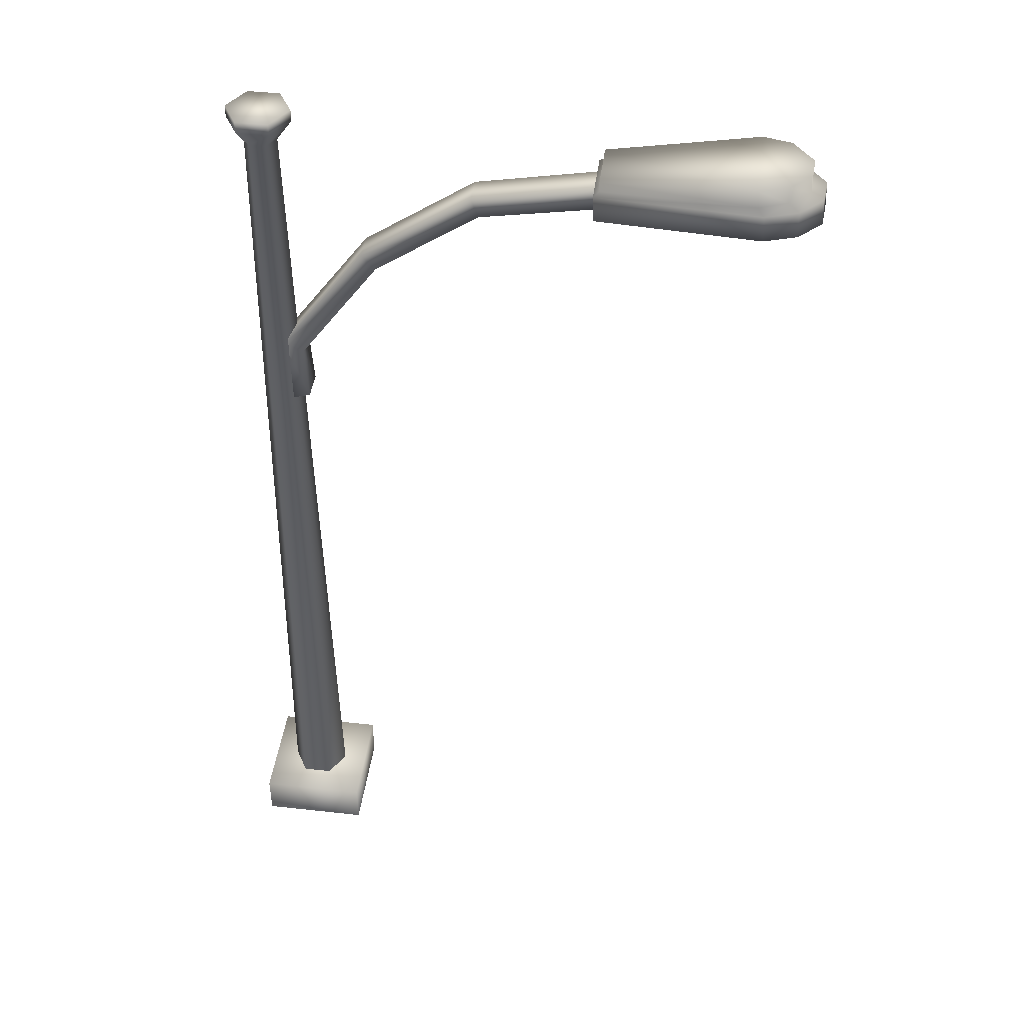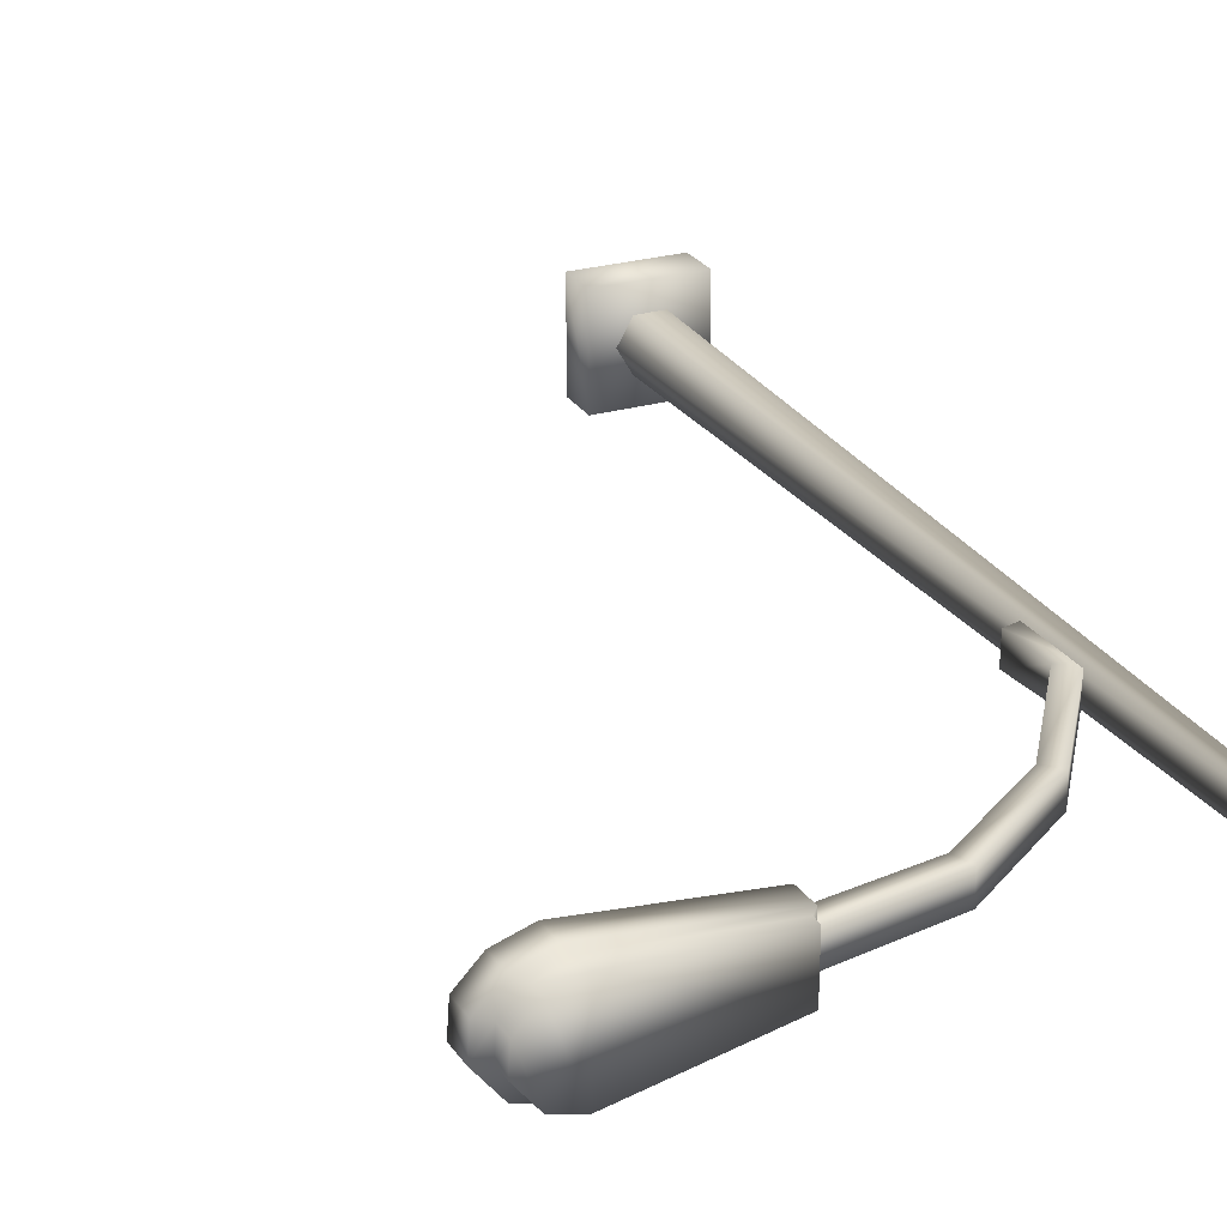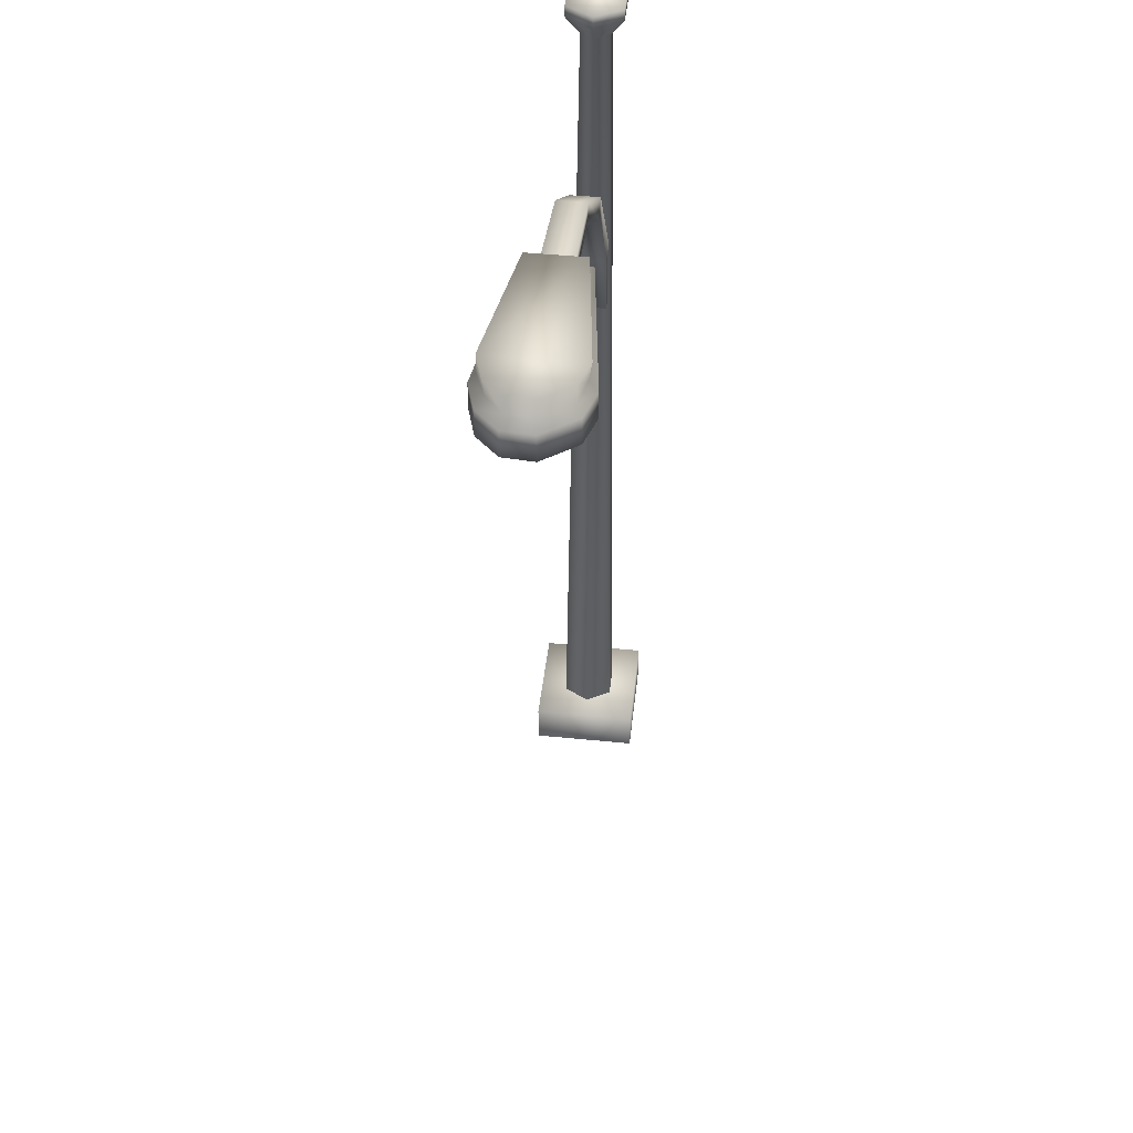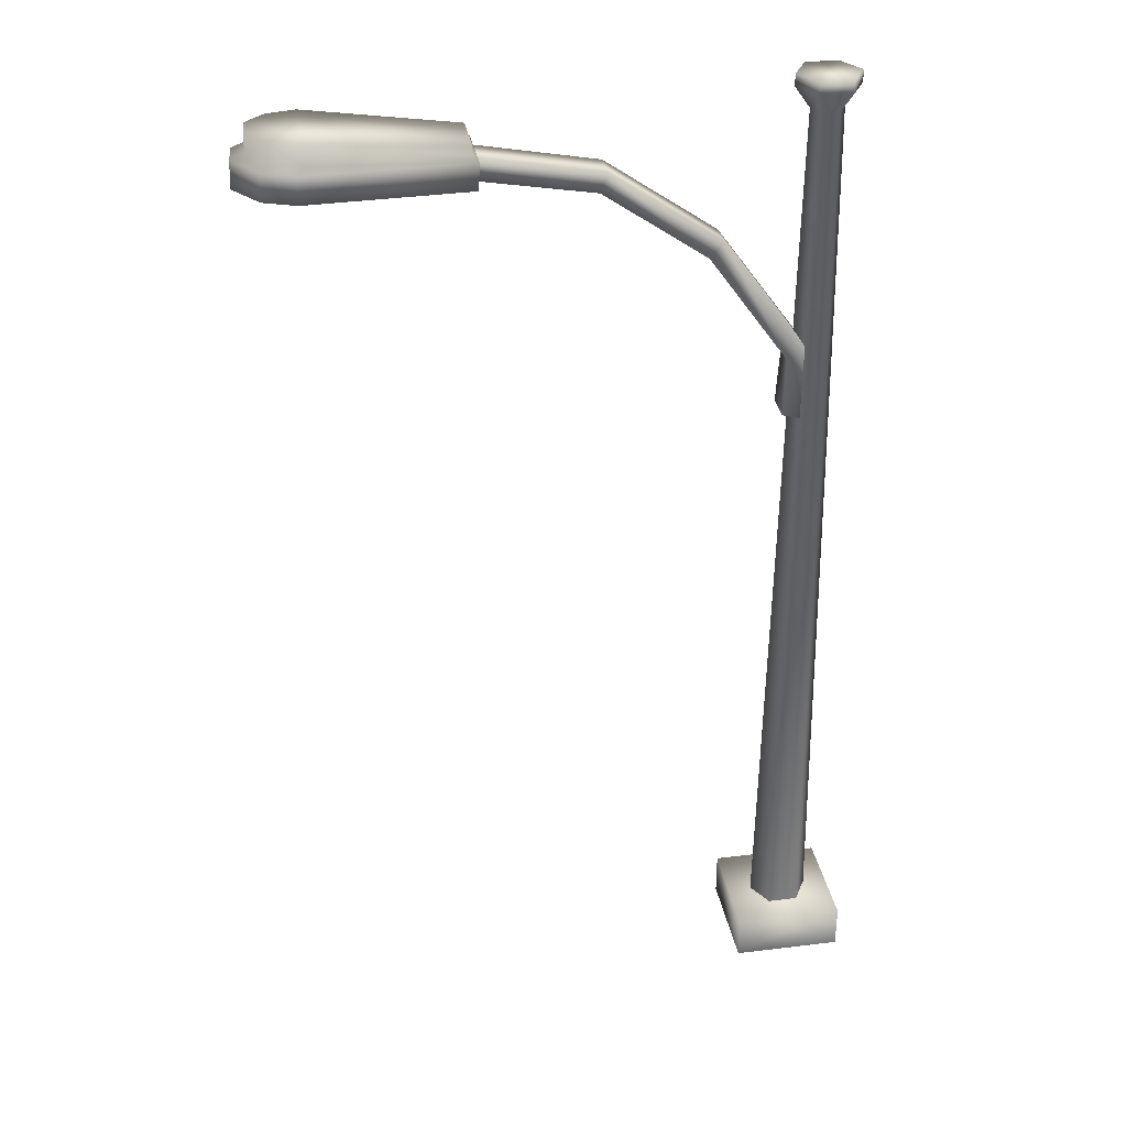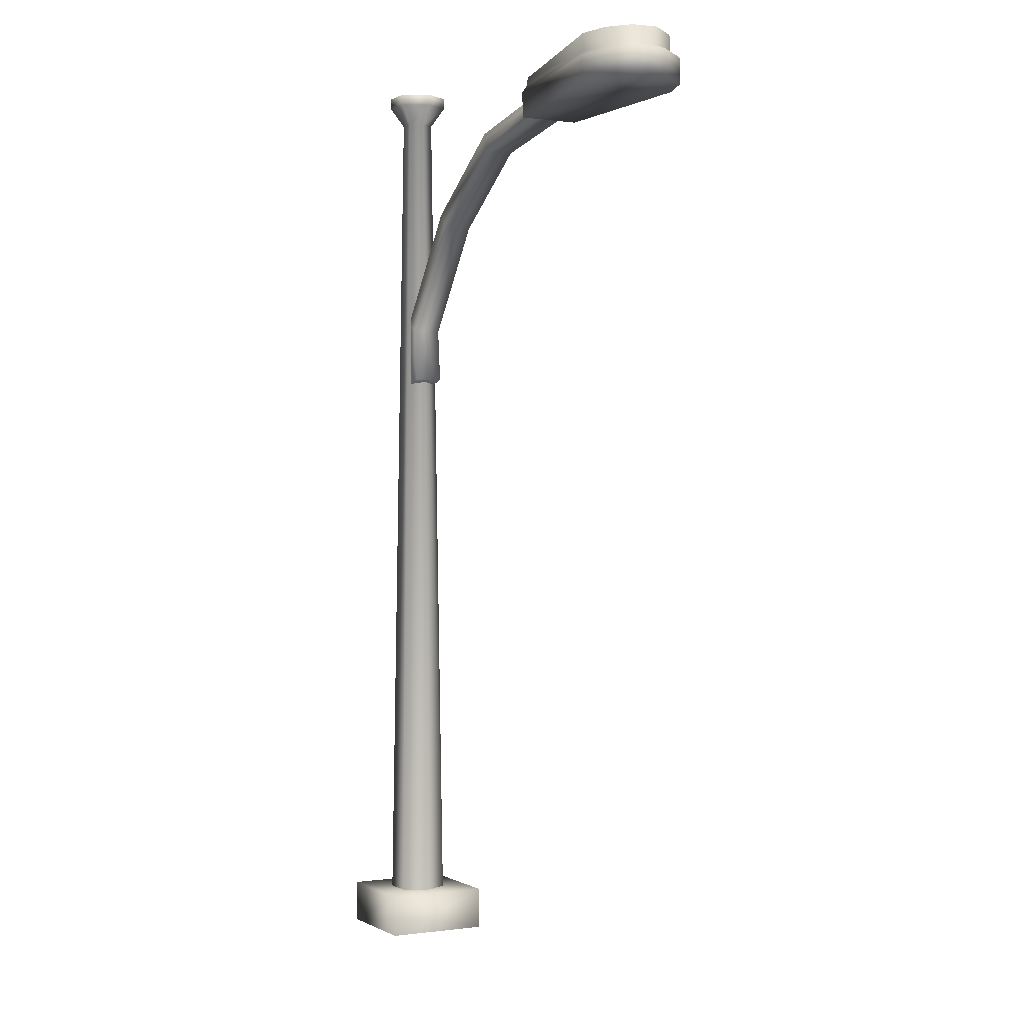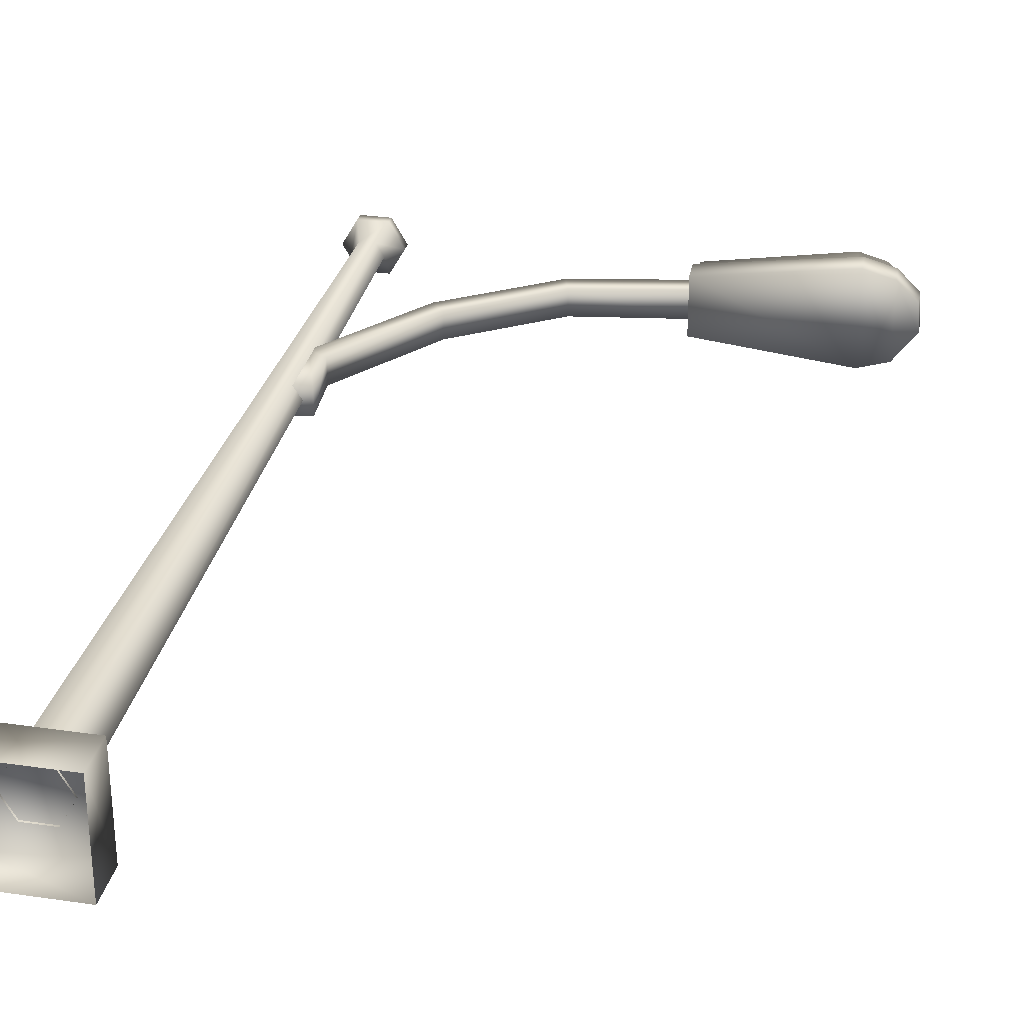
<metadata>
{"format":"obj","ext":"obj","renderer":"f3d","projection":"perspective","resolution":1024,"background":"white","views":[{"elev":43.5,"azim":7.5,"up":"+Y"},{"elev":25.9,"azim":155.1,"up":"+Z"},{"elev":46.2,"azim":96.5,"up":"+Y"},{"elev":32.2,"azim":170.3,"up":"+Y"},{"elev":0.2,"azim":62.0,"up":"+Y"},{"elev":29.9,"azim":12.0,"up":"+Z"}]}
</metadata>
<code>
g fcbg_OuterRim_traffic_lights_01
v 1.386 3.89 0.1449
v 1.386 3.89 -0.1235
v 1.381 4.005 -0.1235
v 1.381 4.005 0.1449
v 1.405 4.028 -0.1015
v 1.405 4.028 0.1358
v 1.404 4.066 -0.1079
v 1.404 4.066 0.1294
v 2.033 4.132 0.2049
v 2.037 4.056 0.2049
v 1.405 4.028 0.1358
v 2.152 4.057 0.1586
v 2.033 4.132 -0.1834
v 1.405 4.028 -0.1015
v 2.034 4.052 -0.1706
v 2.153 4.137 0.1691
v 2.241 4.064 0.08502
v 2.153 4.137 -0.1476
v 2.158 4.06 -0.1476
v 2.237 4.14 0.08502
v 2.245 4.061 -0.0248
v 2.245 4.14 -0.02644
v 2.068 3.916 0.2303
v 1.386 3.89 0.1449
v 1.381 4.005 0.1449
v 2.063 4.03 0.2303
v 2.204 3.921 0.1898
v 2.037 4.056 0.2049
v 1.405 4.028 0.1358
v 2.152 4.057 0.1586
v 2.199 4.035 0.1898
v 2.298 3.925 0.09474
v 2.241 4.064 0.08502
v 2.294 4.039 0.09474
v 2.308 3.925 -0.0313
v 2.304 4.039 -0.0313
v 2.245 4.061 -0.0248
v 1.381 4.005 -0.1235
v 2.034 4.052 -0.1706
v 1.405 4.028 -0.1015
v 2.063 4.03 -0.2089
v 1.386 3.89 -0.1235
v 2.158 4.06 -0.1476
v 2.068 3.916 -0.2089
v 2.199 4.035 -0.1683
v 2.245 4.061 -0.0248
v 2.204 3.921 -0.1683
v 2.304 4.039 -0.0313
v 2.308 3.925 -0.0313
v 0.8783 3.903 -0.04867
v 1.391 3.902 -0.05104
v 1.388 3.998 -0.05099
v 0.9075 3.816 -0.04739
v 0.4665 3.51 -0.04755
v 0.407 3.576 -0.04851
v 0.121 3.026 -0.04671
v 0.03891 3.068 -0.0494
v 0.04113 2.756 -0.05124
v 0.1343 2.782 -0.05102
v 0.8783 3.903 -0.04867
v 1.388 3.998 -0.05099
v 1.388 3.998 0.07889
v 0.8783 3.903 0.07657
v 0.407 3.576 -0.04851
v 0.9075 3.816 0.07529
v 1.391 3.902 0.07894
v 1.391 3.902 -0.05104
v 0.9075 3.816 -0.04739
v 0.407 3.576 0.07641
v 0.03891 3.068 -0.0494
v 0.03891 3.068 0.0773
v 0.4665 3.51 0.07545
v 0.4665 3.51 -0.04755
v 0.121 3.026 0.07461
v 0.121 3.026 -0.04671
v 0.1343 2.782 -0.05102
v 0.1343 2.782 0.07892
v 0.04113 2.756 0.07914
v 0.04113 2.756 0.07914
v 0.04113 2.756 -0.05124
v -0.05757 0.1837 0.1285
v -0.1229 0.1837 0.01616
v -0.06302 4.084 0.01602
v -0.02774 4.084 0.07671
v 0.07234 0.1837 0.1281
v 0.04246 4.084 0.07649
v 0.137 0.1837 0.01537
v 0.07738 4.084 0.01559
v 0.07166 0.1837 -0.09694
v 0.04209 4.084 -0.0451
v -0.05825 0.1837 -0.09654
v -0.0281 4.084 -0.04489
v -0.1229 0.1837 0.01616
v -0.06302 4.084 0.01602
v 0.2427 0.192 -0.2198
v 0.2427 0.0001349 -0.2198
v 0.2428 0.0001349 0.2515
v 0.2427 0.192 0.2515
v -0.2286 0.192 -0.2198
v -0.2286 0.192 0.2515
v 0.2427 0.0001349 -0.2198
v -0.2286 0.0001349 -0.2198
v 0.2427 0.192 0.2515
v 0.2428 0.0001349 0.2515
v -0.2286 0.0001349 0.2515
v -0.2286 0.192 0.2515
v -0.2286 0.192 0.2515
v -0.2286 0.0001349 0.2515
v -0.2286 0.0001349 -0.2198
v -0.2286 0.192 -0.2198
v -0.0281 4.084 -0.04489
v -0.1278 4.175 0.01625
v -0.06302 4.084 0.01602
v -0.06058 4.175 -0.101
v -0.1278 4.225 0.01625
v 0.04209 4.084 -0.0451
v -0.06058 4.225 -0.101
v 0.07454 4.175 -0.1014
v 0.07738 4.084 0.01559
v 0.07454 4.225 -0.1014
v 0.1424 4.175 0.01544
v 0.04246 4.084 0.07649
v 0.1424 4.225 0.01544
v 0.07524 4.175 0.1327
v -0.02774 4.084 0.07671
v 0.07524 4.225 0.1327
v -0.05987 4.175 0.1331
v -0.06302 4.084 0.01602
v -0.1278 4.175 0.01625
v -0.05987 4.225 0.1331
v -0.1278 4.225 0.01625
v -0.05987 4.225 0.1331
v -0.1278 4.225 0.01625
v 0.1424 4.225 0.01544
v 0.07454 4.225 -0.1014
v -0.06058 4.225 -0.101
v 2.068 3.916 -0.2089
v 1.386 3.89 -0.1235
v 1.386 3.89 0.1449
v 2.068 3.916 0.2303
v 2.204 3.921 -0.1683
v 2.204 3.921 0.1898
v 2.308 3.925 -0.0313
v 2.298 3.925 0.09474
g fcbg_OuterRim_traffic_lights_01_0
f 3 2 1
f 4 3 1
f 5 3 4
f 6 5 4
f 7 5 6
f 8 7 6
f 8 9 7
f 9 8 10
f 8 11 10
f 9 10 12
f 9 13 7
f 14 7 13
f 15 14 13
f 16 9 12
f 9 16 13
f 16 12 17
f 13 18 15
f 16 18 13
f 18 19 15
f 20 16 17
f 16 20 18
f 20 17 21
f 22 21 19
f 18 22 19
f 22 20 21
f 20 22 18
f 25 24 23
f 26 25 23
f 26 23 27
f 26 28 25
f 28 29 25
f 30 28 26
f 31 26 27
f 31 30 26
f 31 27 32
f 33 30 31
f 34 31 32
f 34 33 31
f 34 32 35
f 36 34 35
f 34 36 33
f 36 37 33
f 40 39 38
f 39 41 38
f 42 38 41
f 41 39 43
f 44 42 41
f 45 41 43
f 41 45 44
f 45 43 46
f 45 47 44
f 48 45 46
f 45 48 47
f 48 49 47
f 52 51 50
f 51 53 50
f 53 54 50
f 54 55 50
f 54 56 55
f 56 57 55
f 58 57 56
f 59 58 56
f 62 61 60
f 63 62 60
f 60 64 63
f 63 65 62
f 65 66 62
f 66 65 67
f 65 68 67
f 64 69 63
f 63 69 65
f 64 70 69
f 70 71 69
f 65 72 68
f 69 72 65
f 69 71 72
f 72 73 68
f 72 74 73
f 71 74 72
f 74 75 73
f 76 75 74
f 77 74 71
f 77 76 74
f 78 77 71
f 76 77 79
f 80 76 79
f 83 82 81
f 84 83 81
f 84 81 85
f 86 84 85
f 86 85 87
f 88 86 87
f 88 87 89
f 90 88 89
f 90 89 91
f 92 90 91
f 92 91 93
f 94 92 93
f 97 96 95
f 98 97 95
f 98 95 99
f 100 98 99
f 95 101 99
f 101 102 99
f 105 104 103
f 106 105 103
f 109 108 107
f 110 109 107
f 113 112 111
f 112 114 111
f 112 115 114
f 111 114 116
f 115 117 114
f 114 118 116
f 114 117 118
f 116 118 119
f 117 120 118
f 118 121 119
f 118 120 121
f 119 121 122
f 120 123 121
f 121 124 122
f 121 123 124
f 122 124 125
f 123 126 124
f 124 127 125
f 124 126 127
f 125 127 128
f 127 129 128
f 127 130 129
f 126 130 127
f 130 131 129
f 133 132 126
f 134 133 126
f 133 134 135
f 136 133 135
f 139 138 137
f 140 139 137
f 140 137 141
f 142 140 141
f 142 141 143
f 144 142 143

</code>
